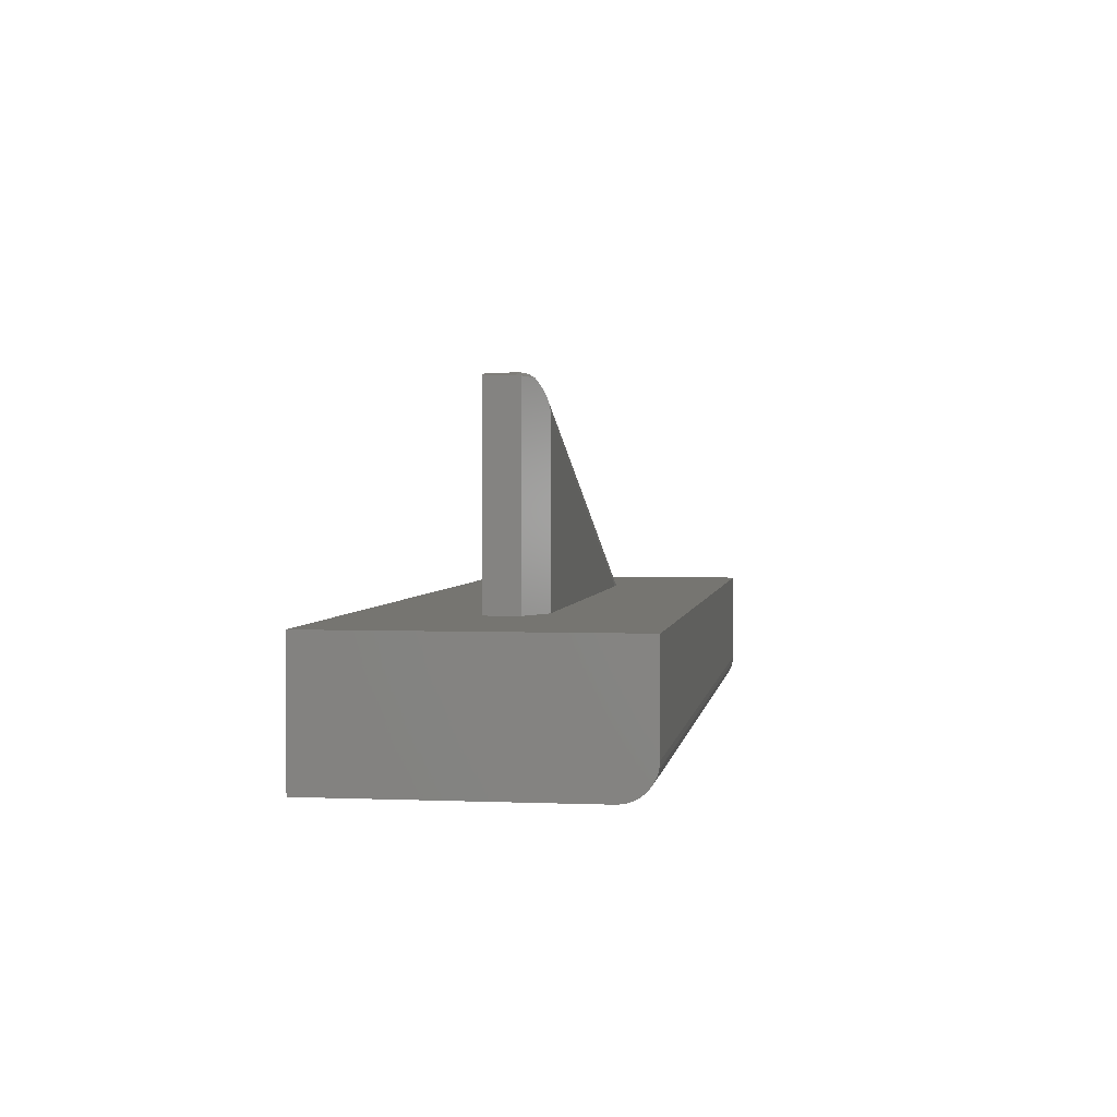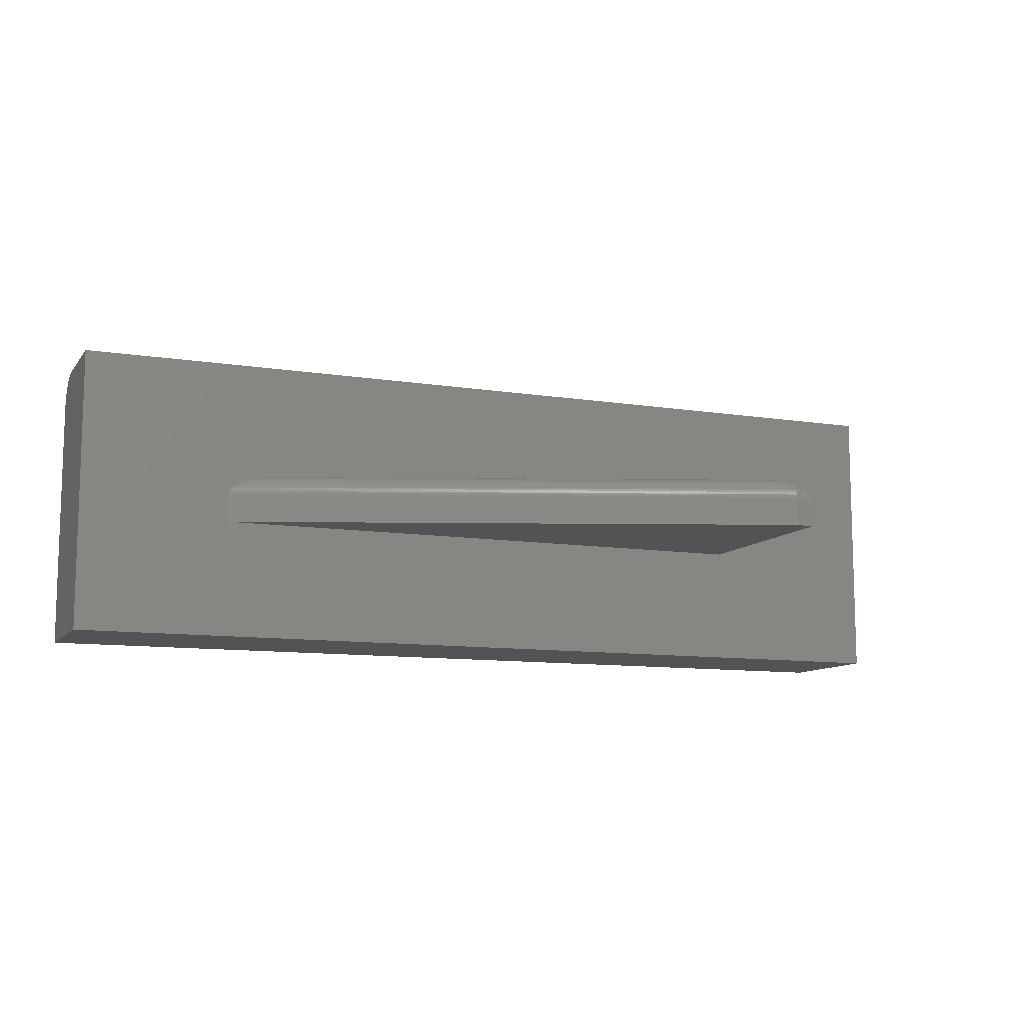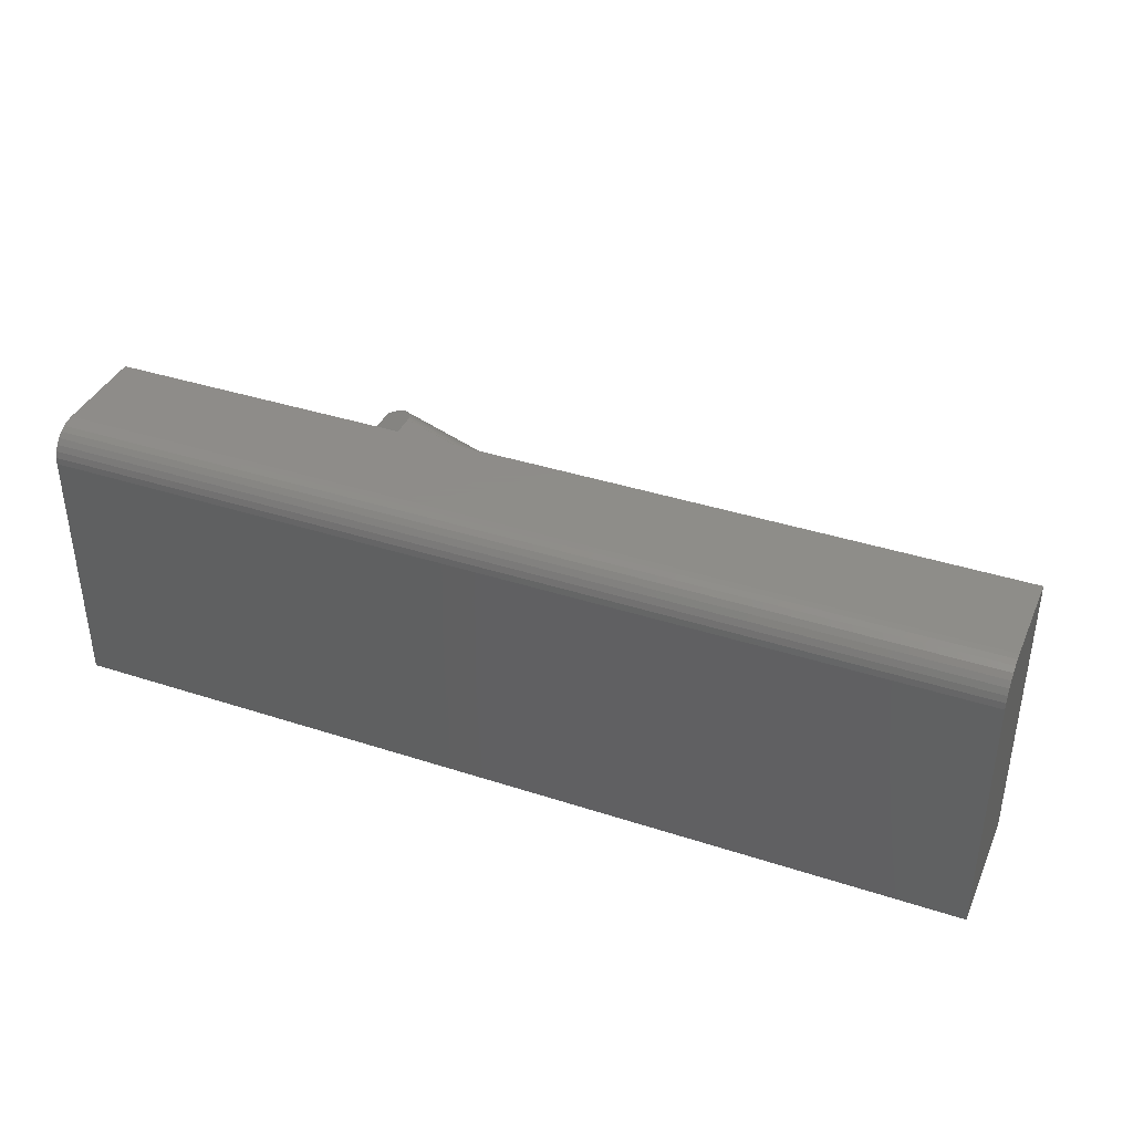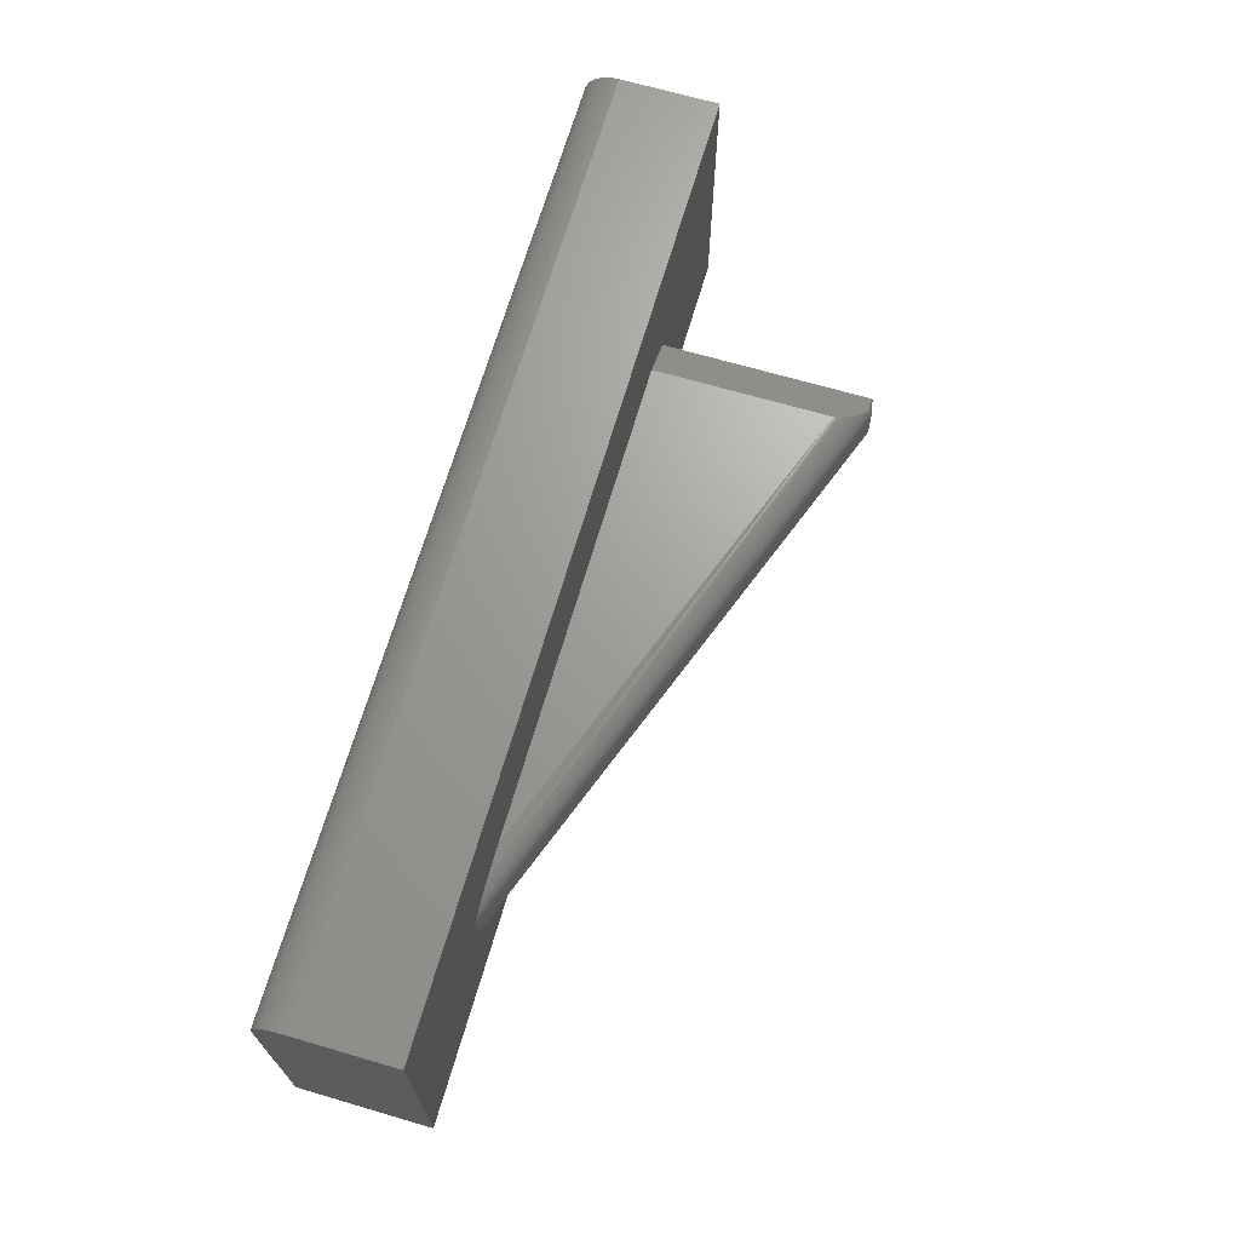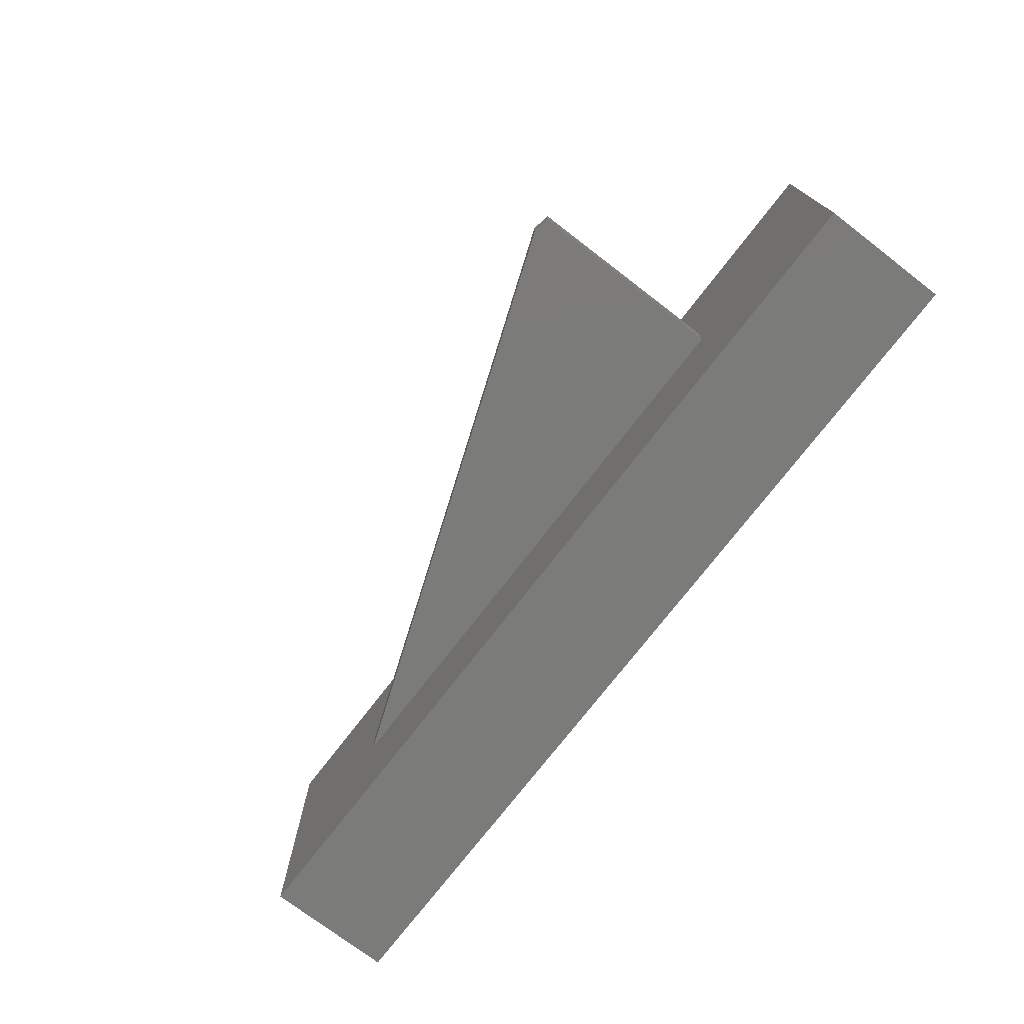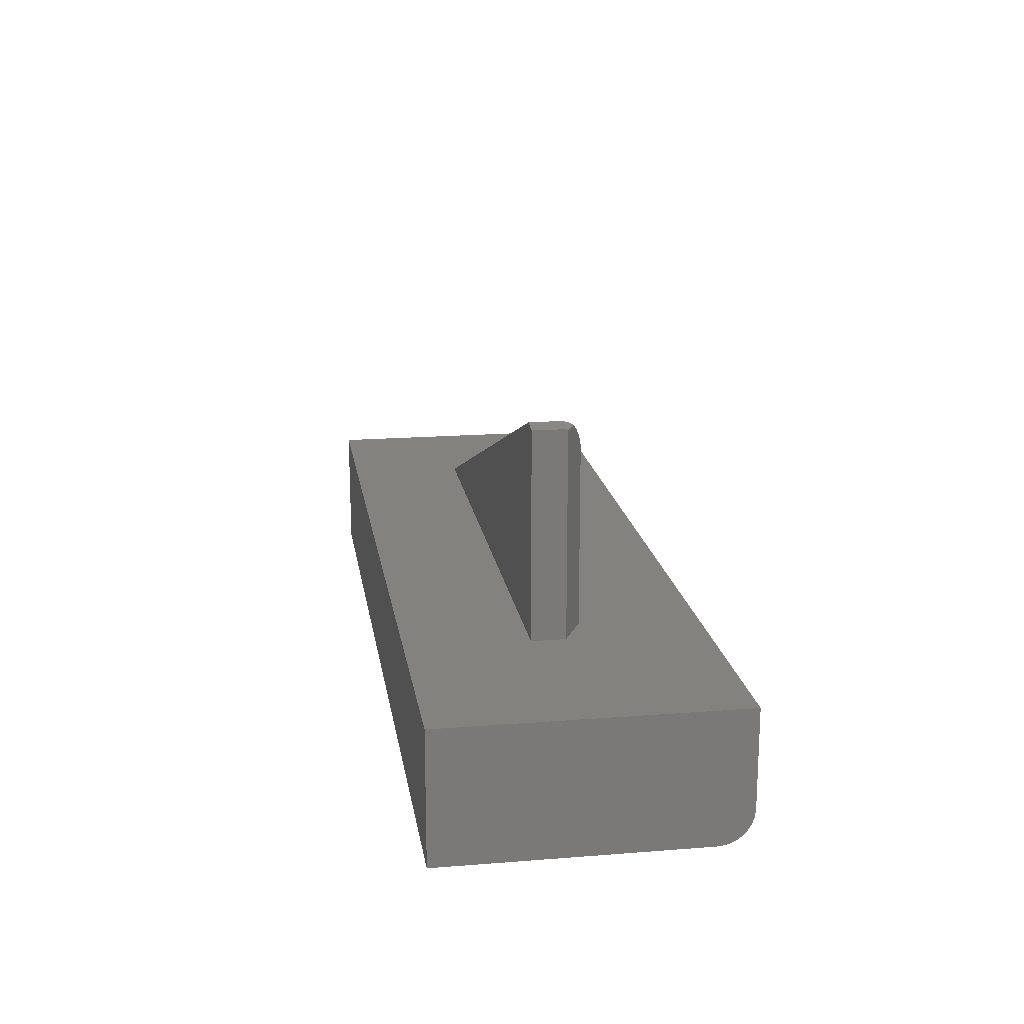
<metadata>
{"format":"stl","ext":"stl","renderer":"f3d","projection":"perspective","resolution":1024,"background":"white","views":[{"elev":2.1,"azim":98.4,"up":"+Z"},{"elev":-10.4,"azim":-22.1,"up":"+Y"},{"elev":38.4,"azim":-157.7,"up":"+Y"},{"elev":68.3,"azim":-73.7,"up":"+Y"},{"elev":-74.2,"azim":52.5,"up":"+Y"},{"elev":17.7,"azim":81.2,"up":"+Z"}]}
</metadata>
<code>
# stl→obj: 62 verts, 120 faces
v 0.3983 0.01959 0.5154
v -0.4469 0.01565 0.2109
v 0.4057 0.01589 0.5247
v 0.4112 0.01313 0.5303
v -0.4645 0.009979 0.2109
v -0.473 0.006173 0.2109
v -0.4825 0.0002345 0.2109
v 0.4234 0.001179 0.5442
v 0.4235 -0.0008033 0.5452
v -0.4859 -0.002825 0.2109
v 0.4237 -0.004927 0.5468
v -0.489 -0.006359 0.2109
v 0.4238 -0.009161 0.5478
v -0.4903 -0.008471 0.2109
v -0.4913 -0.01074 0.2109
v -0.492 -0.01314 0.2109
v 0.4231 0.007184 0.5403
v -0.4246 0.02014 0.2109
v 0.3941 0.0217 0.5081
v 0.3926 0.02243 0.5047
v 0.3915 0.023 0.5011
v 0.3909 0.02332 0.4979
v 0.3906 0.02344 0.4946
v -0.3792 0.02344 0.2109
v -0.4922 -0.01562 0.2109
v 0.4238 -0.01562 0.5484
v 0.4238 -0.01346 0.5483
v 0.4383 -0.0003929 0.5418
v 0.4531 -0.007812 0.2109
v 0.3906 0.02344 0.2109
v 0.4531 -0.007812 0.5423
v 0.4238 -0.0625 0.5484
v -0.4922 -0.0625 0.2109
v 0.4531 -0.0625 0.2109
v 0.4531 -0.01064 0.5431
v 0.4531 -0.01312 0.5435
v 0.4531 -0.01562 0.5436
v 0.4531 -0.0625 0.5436
v 0.75 0.2134 0.2109
v -0.7422 0.2134 0.2109
v -0.7422 -0.2578 0.2109
v 0.75 -0.2578 0.2109
v -0.7422 -0.2578 0
v -0.7422 0.1587 0
v 0.75 -0.2578 0
v 0.75 0.1587 0
v -0.7422 0.2134 0.05469
v -0.7422 0.2124 0.04402
v -0.7422 0.2092 0.03376
v -0.7422 0.2042 0.0243
v -0.7422 0.1974 0.01602
v -0.7422 0.1891 0.009217
v -0.7422 0.1796 0.004163
v -0.7422 0.1694 0.001051
v 0.75 0.2134 0.05469
v 0.75 0.2092 0.03376
v 0.75 0.2124 0.04402
v 0.75 0.1694 0.001051
v 0.75 0.1796 0.004163
v 0.75 0.1891 0.009217
v 0.75 0.1974 0.01602
v 0.75 0.2042 0.0243
f 1 2 3
f 4 3 2
f 2 5 4
f 6 7 8
f 9 8 7
f 7 10 9
f 9 10 11
f 10 12 11
f 13 11 12
f 13 12 14
f 13 14 15
f 13 15 16
f 17 4 5
f 17 5 6
f 17 6 8
f 18 2 1
f 18 1 19
f 18 19 20
f 18 20 21
f 18 21 22
f 18 22 23
f 18 23 24
f 25 26 16
f 16 26 27
f 16 27 13
f 17 28 4
f 23 29 30
f 31 29 23
f 31 23 22
f 31 22 21
f 31 21 20
f 31 20 19
f 31 19 1
f 31 1 3
f 31 3 4
f 31 4 28
f 32 26 33
f 33 26 25
f 34 29 31
f 34 31 35
f 34 35 36
f 34 36 37
f 34 37 38
f 33 34 32
f 32 34 38
f 28 17 8
f 28 8 9
f 28 9 11
f 28 11 13
f 28 13 27
f 28 27 26
f 28 26 37
f 28 37 36
f 28 36 35
f 28 35 31
f 38 37 32
f 32 37 26
f 23 30 24
f 29 39 30
f 40 41 25
f 40 25 16
f 40 16 15
f 40 15 14
f 40 14 12
f 40 12 10
f 40 10 7
f 40 7 6
f 40 6 5
f 40 5 2
f 40 2 18
f 40 18 24
f 40 24 30
f 40 30 39
f 39 29 42
f 42 29 34
f 42 34 41
f 41 34 33
f 41 33 25
f 43 44 45
f 45 44 46
f 47 48 40
f 44 43 41
f 44 41 40
f 44 40 48
f 44 48 49
f 44 49 50
f 44 50 51
f 44 51 52
f 44 52 53
f 44 53 54
f 39 55 40
f 40 55 47
f 55 56 57
f 39 42 45
f 39 45 46
f 39 46 58
f 39 58 59
f 39 59 60
f 39 60 61
f 39 61 62
f 39 62 56
f 39 56 55
f 46 44 58
f 58 44 54
f 58 54 59
f 59 54 53
f 59 53 60
f 60 53 52
f 60 52 61
f 61 52 51
f 61 51 62
f 62 51 50
f 62 50 56
f 56 50 49
f 56 49 57
f 57 49 48
f 57 48 55
f 55 48 47
f 41 43 42
f 42 43 45

</code>
